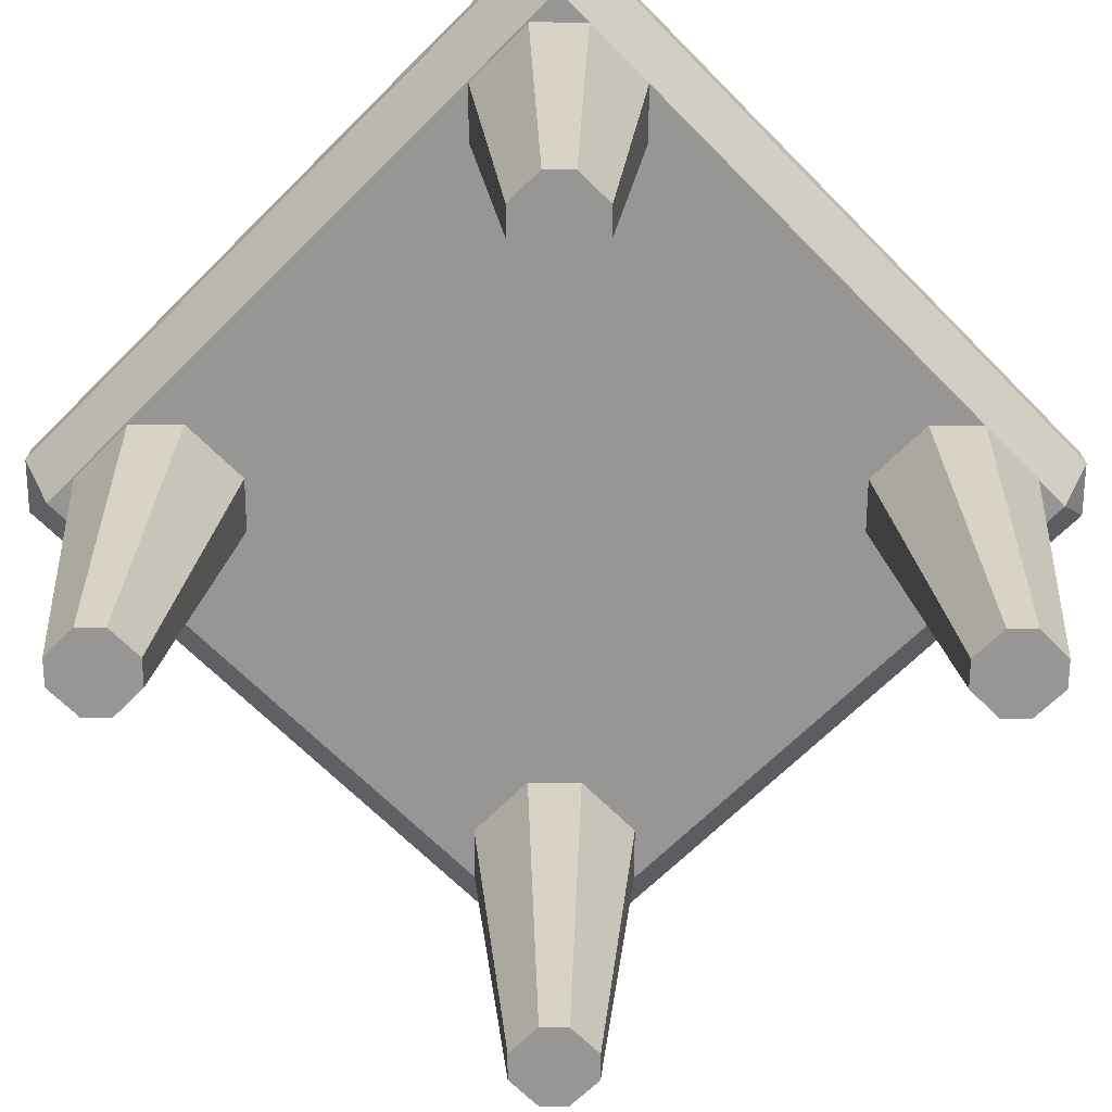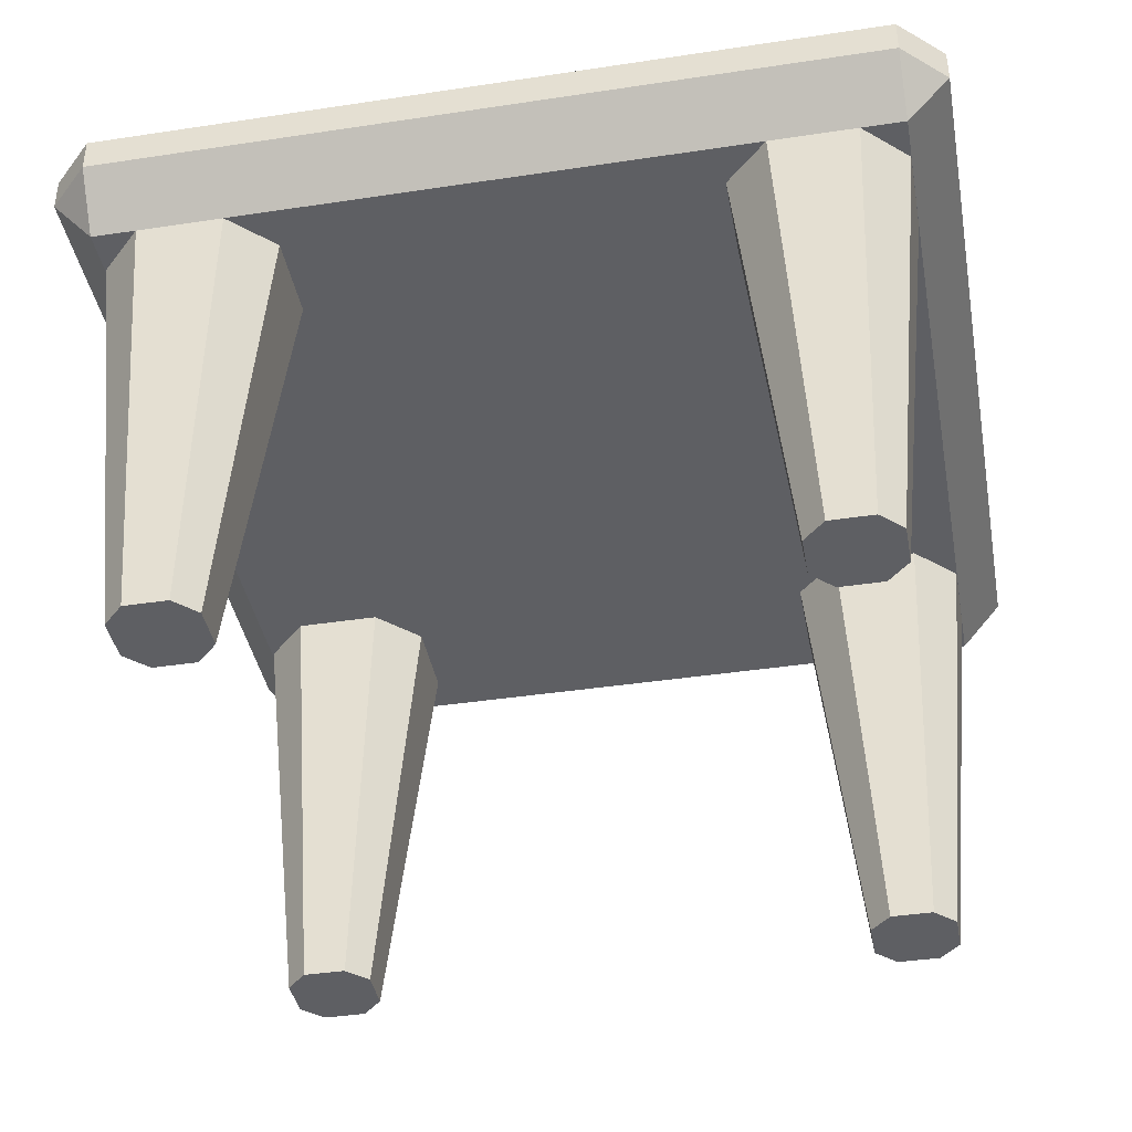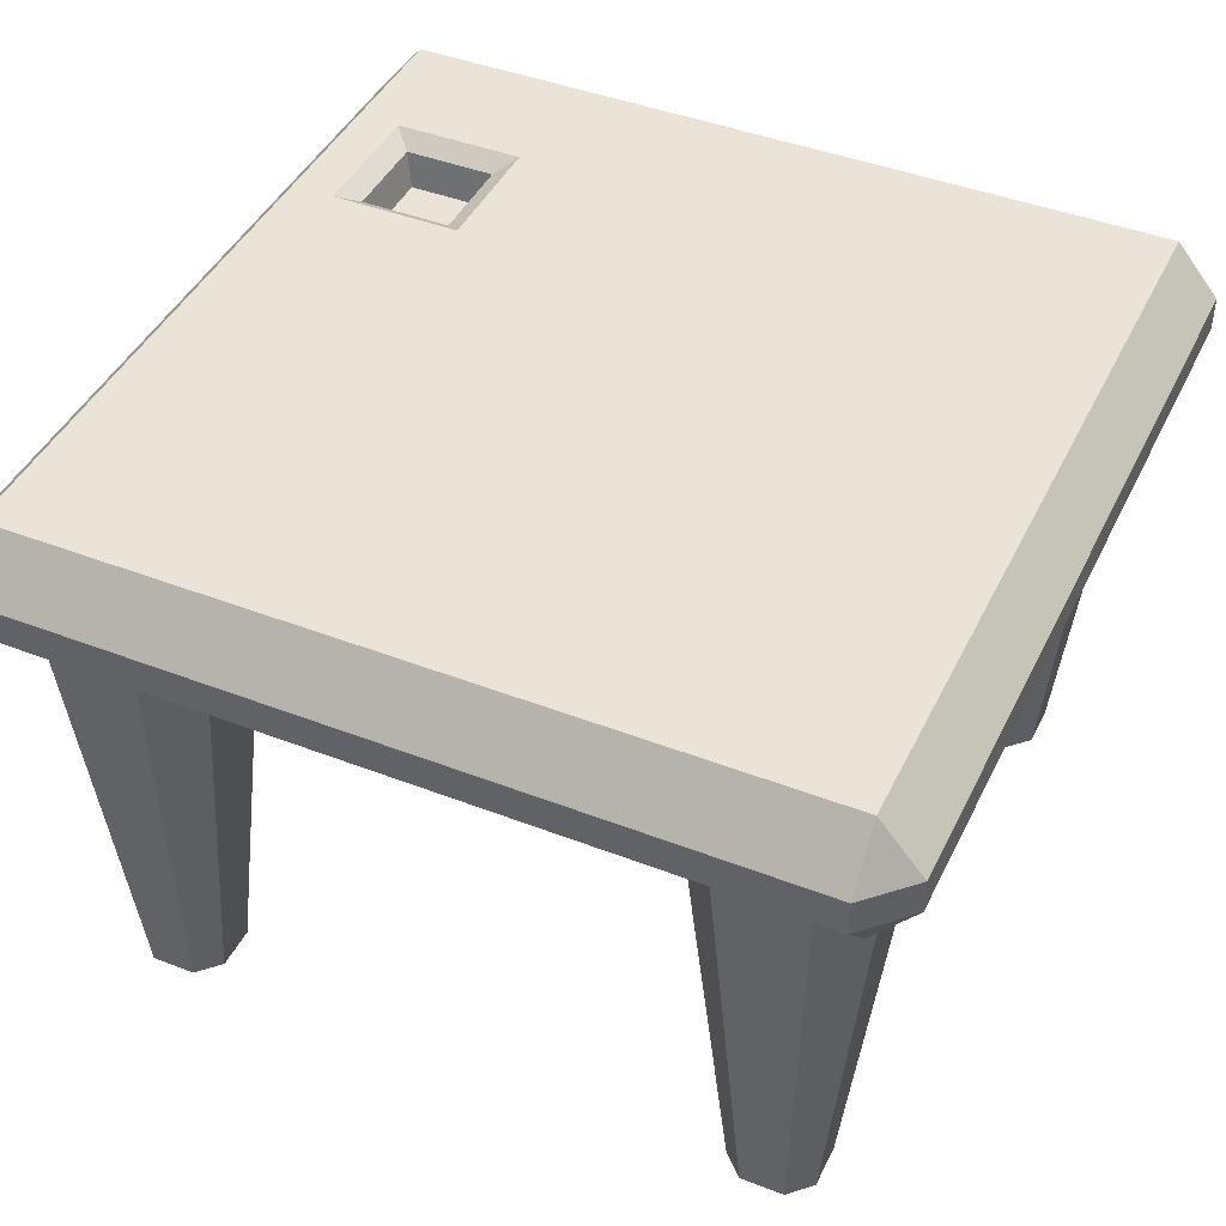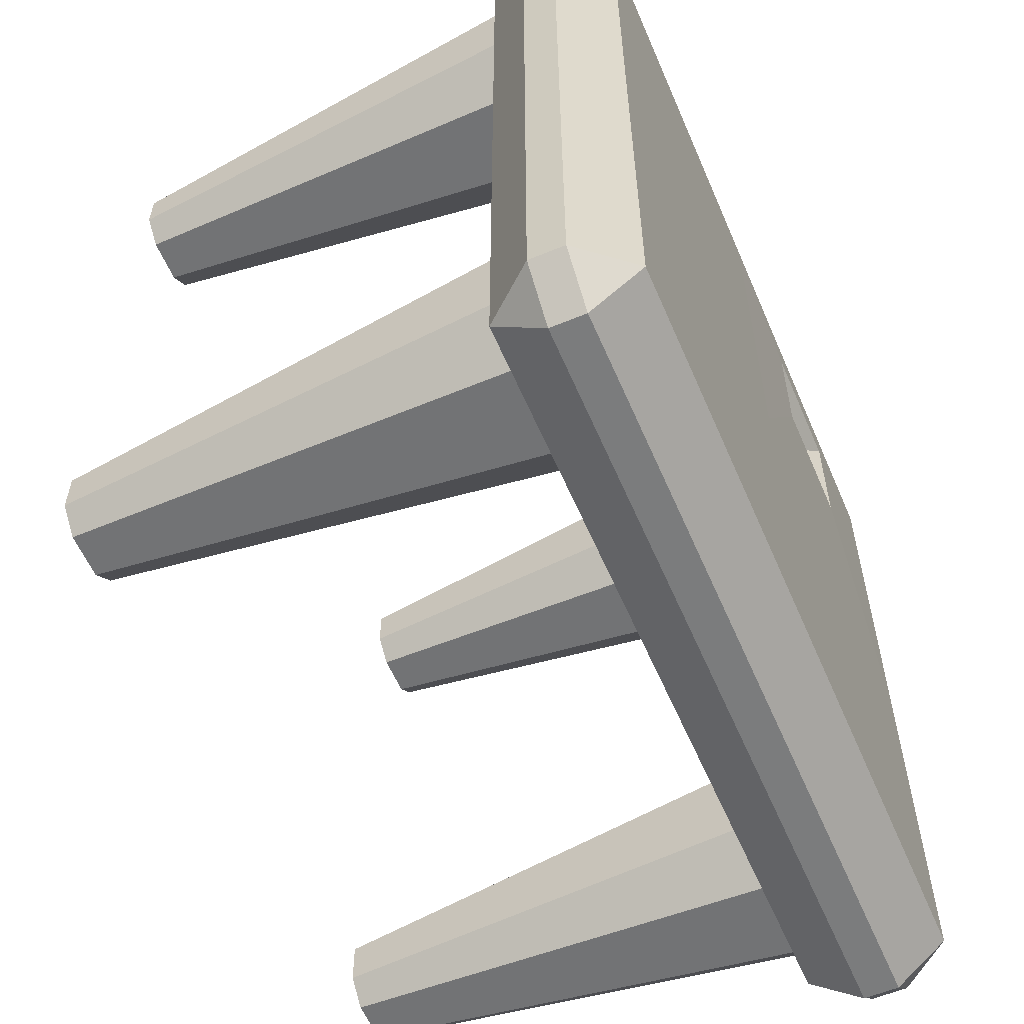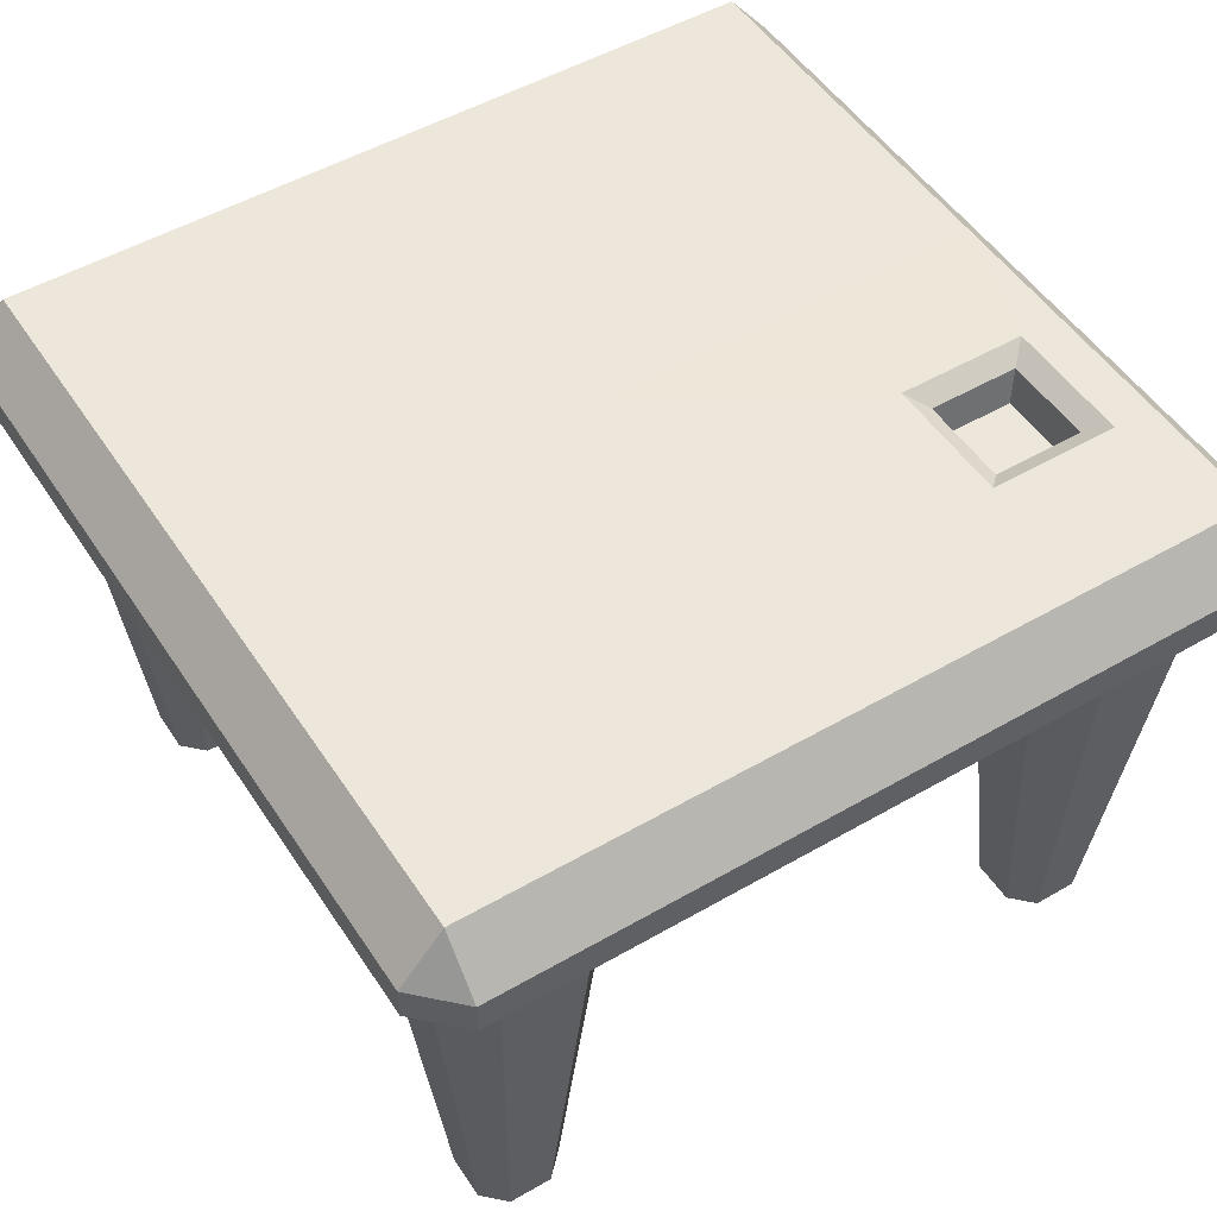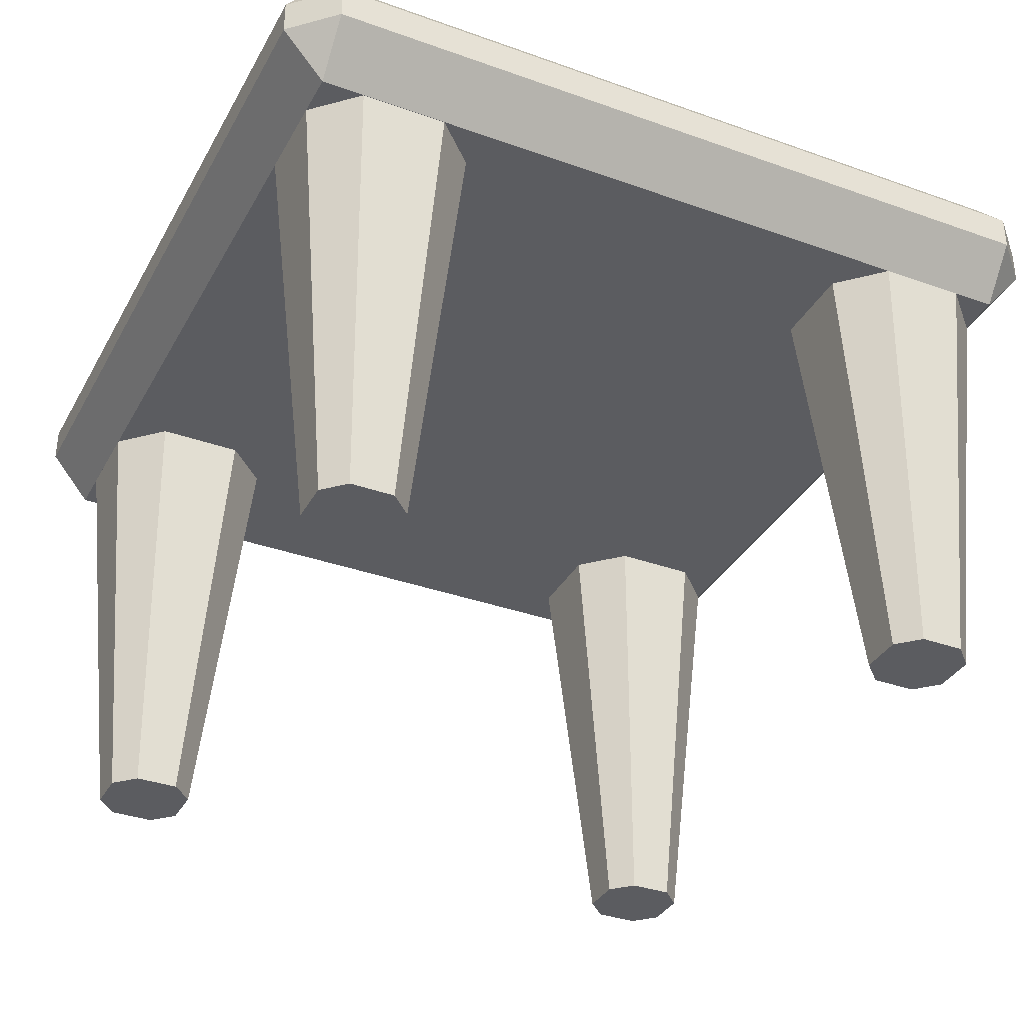
<metadata>
{"format":"obj","ext":"obj","renderer":"f3d","projection":"perspective","resolution":1024,"background":"white","views":[{"elev":-67.8,"azim":134.8,"up":"+Y"},{"elev":-40.5,"azim":-169.5,"up":"+Y"},{"elev":43.4,"azim":114.6,"up":"+Y"},{"elev":-58.7,"azim":113.2,"up":"+Z"},{"elev":50.7,"azim":-122.3,"up":"+Y"},{"elev":-35.0,"azim":-115.5,"up":"+Y"}]}
</metadata>
<code>
o TableTop_Plane
v -0.9 1.199 -1
v -1 1.199 -0.9
v -0.9 1.319 -0.9
v 0 1.199 -1
v 0.9 1.199 -1
v 1 1.199 -0.9
v 0 1.319 -0.9
v 0.9 1.319 -0.9
v -1 1.199 0
v -0.9 1.199 1
v -0.5395 1.21 0.5605
v -1 1.199 0.9
v -0.5395 1.21 0.7395
v 1 1.199 0
v 0 1.199 1
v -0.3605 1.21 0.5605
v 0.9 1.199 1
v 0.9 1.319 0
v 1 1.199 0.9
v -0.3605 1.21 0.7395
v 0.9 1.319 0.9
v -0.9 1.119 -1
v -1 1.119 -0.9
v -0.9 0.9988 -0.9
v 0 1.119 -1
v 0.9 1.119 -1
v 1 1.119 -0.9
v 0 0.9988 -0.9
v 0.9 0.9988 -0.9
v -1 1.119 0
v -0.9 1.119 1
v -0.9 0.9988 0
v -1 1.119 0.9
v -0.9 0.9988 0.9
v 1 1.119 0
v 0 1.119 1
v 0 0.9988 0
v 0.9 1.119 1
v 0.9 0.9988 0
v 1 1.119 0.9
v 0 0.9988 0.9
v 0.9 0.9988 0.9
v 0 1.319 0
v -0.9 1.319 0
v 0 1.319 0.9
v -0.9 1.319 0.9
v 0 1.319 0
v -0.9 1.319 0
v 0 1.319 0.9
v -0.9 1.319 0.9
v -0.3 1.32 0.5
v -0.6 1.32 0.5
v -0.3 1.32 0.8
v -0.6 1.32 0.8
v -0.345 1.29 0.545
v -0.555 1.29 0.545
v -0.345 1.29 0.755
v -0.555 1.29 0.755
f 3 7 4 1
f 1 2 3
f 9 44 3 2
f 44 43 7 3
f 8 5 4 7
f 5 8 6
f 14 6 8 18
f 18 8 7 43
f 36 38 17 15
f 9 30 33 12
f 46 10 15 45
f 10 46 12
f 9 12 46 44
f 11 13 20 16
f 5 26 25 4
f 9 2 23 30
f 21 45 15 17
f 17 19 21
f 14 18 21 19
f 18 43 45 21
f 19 17 38 40
f 6 27 26 5
f 24 22 25 28
f 22 24 23
f 30 23 24 32
f 32 24 28 37
f 29 28 25 26
f 26 27 29
f 35 39 29 27
f 39 37 28 29
f 10 31 36 15
f 12 33 31 10
f 34 41 36 31
f 31 33 34
f 30 32 34 33
f 32 37 41 34
f 1 4 25 22
f 2 1 22 23
f 42 38 36 41
f 38 42 40
f 35 40 42 39
f 39 42 41 37
f 14 19 40 35
f 14 35 27 6
f 48 47 43 44
f 47 49 45 43
f 50 48 44 46
f 49 50 46 45
f 50 54 52 48
f 50 49 53 54
f 49 47 51 53
f 48 52 51 47
f 56 55 51 52
f 55 57 53 51
f 58 56 52 54
f 54 53 57 58
f 11 16 55 56
f 16 20 57 55
f 13 11 56 58
f 20 13 58 57
o LeftFrontLeg_Plane.001
v -0.7997 0 0.6507
v -0.7497 0 0.6507
v -0.7497 0 0.6007
v -0.5997 0 0.6507
v -0.6497 0 0.6507
v -0.6497 0 0.6007
v -0.7997 0 0.7507
v -0.7497 0 0.7507
v -0.7497 0 0.8007
v -0.5997 0 0.7507
v -0.6497 0 0.7507
v -0.6497 0 0.8007
v -0.8997 1 0.6007
v -0.7997 1 0.6007
v -0.7997 1 0.5007
v -0.4997 1 0.6007
v -0.5997 1 0.6007
v -0.5997 1 0.5007
v -0.8997 1 0.8007
v -0.7997 1 0.8007
v -0.7997 1 0.9007
v -0.4997 1 0.8007
v -0.5997 1 0.8007
v -0.5997 1 0.9007
f 59 61 60
f 70 82 79 67
f 62 63 64
f 61 64 63 60
f 65 77 71 59
f 65 66 67
f 69 66 60 63
f 64 61 73 76
f 68 62 74 80
f 68 70 69
f 70 67 66 69
f 62 68 69 63
f 59 60 66 65
f 71 72 73
f 74 76 75
f 77 79 78
f 80 81 82
f 81 75 72 78
f 73 72 75 76
f 74 75 81 80
f 61 59 71 73
f 62 64 76 74
f 81 78 79 82
f 70 68 80 82
f 71 77 78 72
f 65 67 79 77
o RightFrontLeg_Plane.002
v 0.5961 0 0.6507
v 0.6461 0 0.6507
v 0.6461 0 0.6007
v 0.7961 0 0.6507
v 0.7461 0 0.6507
v 0.7461 0 0.6007
v 0.5961 0 0.7507
v 0.6461 0 0.7507
v 0.6461 0 0.8007
v 0.7961 0 0.7507
v 0.7461 0 0.7507
v 0.7461 0 0.8007
v 0.4961 1 0.6007
v 0.5961 1 0.6007
v 0.5961 1 0.5007
v 0.8961 1 0.6007
v 0.7961 1 0.6007
v 0.7961 1 0.5007
v 0.4961 1 0.8007
v 0.5961 1 0.8007
v 0.5961 1 0.9007
v 0.8961 1 0.8007
v 0.7961 1 0.8007
v 0.7961 1 0.9007
f 83 85 84
f 83 84 90 89
f 86 87 88
f 99 96 102 105
f 86 92 93 87
f 98 99 105 104
f 89 90 91
f 95 101 102 96
f 85 88 87 84
f 106 105 102 103
f 92 94 93
f 89 101 95 83
f 94 91 90 93
f 94 106 103 91
f 95 96 97
f 98 100 99
f 101 103 102
f 90 84 87 93
f 104 105 106
f 100 88 85 97
f 92 86 98 104
f 99 100 97 96
f 85 83 95 97
f 86 88 100 98
f 94 92 104 106
f 89 91 103 101
o LeftBackLeg_Plane.003
v -0.7997 0 -0.7501
v -0.7497 0 -0.7501
v -0.7497 0 -0.8001
v -0.5997 0 -0.7501
v -0.6497 0 -0.7501
v -0.6497 0 -0.8001
v -0.7997 0 -0.6501
v -0.7497 0 -0.6501
v -0.7497 0 -0.6001
v -0.5997 0 -0.6501
v -0.6497 0 -0.6501
v -0.6497 0 -0.6001
v -0.8997 1 -0.8001
v -0.7997 1 -0.8001
v -0.7997 1 -0.9001
v -0.4997 1 -0.8001
v -0.5997 1 -0.8001
v -0.5997 1 -0.9001
v -0.8997 1 -0.6001
v -0.7997 1 -0.6001
v -0.7997 1 -0.5001
v -0.4997 1 -0.6001
v -0.5997 1 -0.6001
v -0.5997 1 -0.5001
f 107 109 108
f 118 115 114 117
f 110 111 112
f 109 112 111 108
f 113 114 115
f 119 125 126 120
f 107 108 114 113
f 126 129 123 120
f 116 118 117
f 129 126 127 130
f 117 111 110 116
f 128 122 123 129
f 119 120 121
f 118 130 127 115
f 122 124 123
f 128 116 110 122
f 125 127 126
f 124 112 109 121
f 128 129 130
f 117 114 108 111
f 124 121 120 123
f 113 125 119 107
f 109 107 119 121
f 110 112 124 122
f 118 116 128 130
f 113 115 127 125
o RightBackLeg_Plane.004
v 0.5961 0 -0.7501
v 0.6461 0 -0.7501
v 0.6461 0 -0.8001
v 0.7961 0 -0.7501
v 0.7461 0 -0.7501
v 0.7461 0 -0.8001
v 0.5961 0 -0.6501
v 0.6461 0 -0.6501
v 0.6461 0 -0.6001
v 0.7961 0 -0.6501
v 0.7461 0 -0.6501
v 0.7461 0 -0.6001
v 0.4961 1 -0.8001
v 0.5961 1 -0.8001
v 0.5961 1 -0.9001
v 0.8961 1 -0.8001
v 0.7961 1 -0.8001
v 0.7961 1 -0.9001
v 0.4961 1 -0.6001
v 0.5961 1 -0.6001
v 0.5961 1 -0.5001
v 0.8961 1 -0.6001
v 0.7961 1 -0.6001
v 0.7961 1 -0.5001
f 131 133 132
f 141 142 139 138
f 134 135 136
f 133 136 135 132
f 137 138 139
f 143 149 150 144
f 131 132 138 137
f 150 153 147 144
f 140 142 141
f 153 150 151 154
f 134 140 141 135
f 152 146 147 153
f 143 144 145
f 142 154 151 139
f 146 148 147
f 152 140 134 146
f 149 151 150
f 148 136 133 145
f 152 153 154
f 141 138 132 135
f 148 145 144 147
f 137 149 143 131
f 133 131 143 145
f 134 136 148 146
f 142 140 152 154
f 137 139 151 149

</code>
